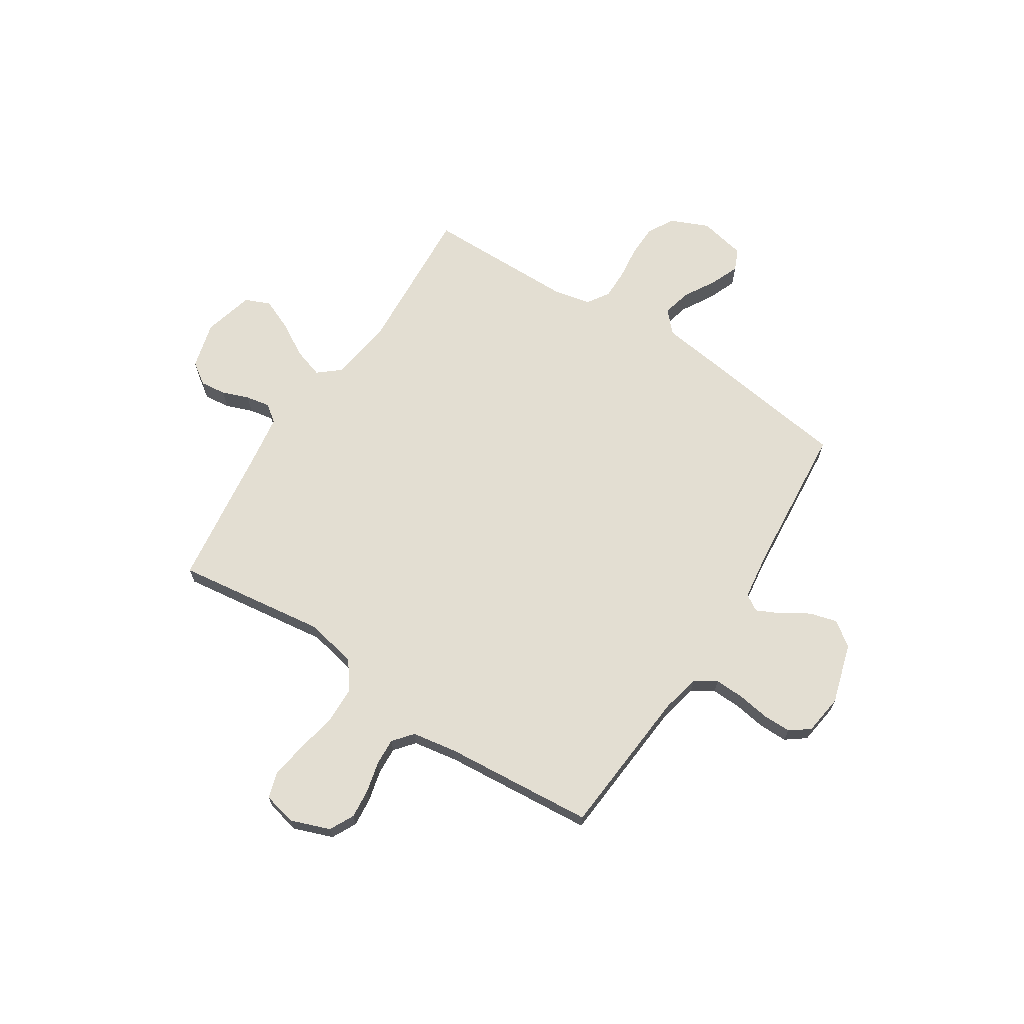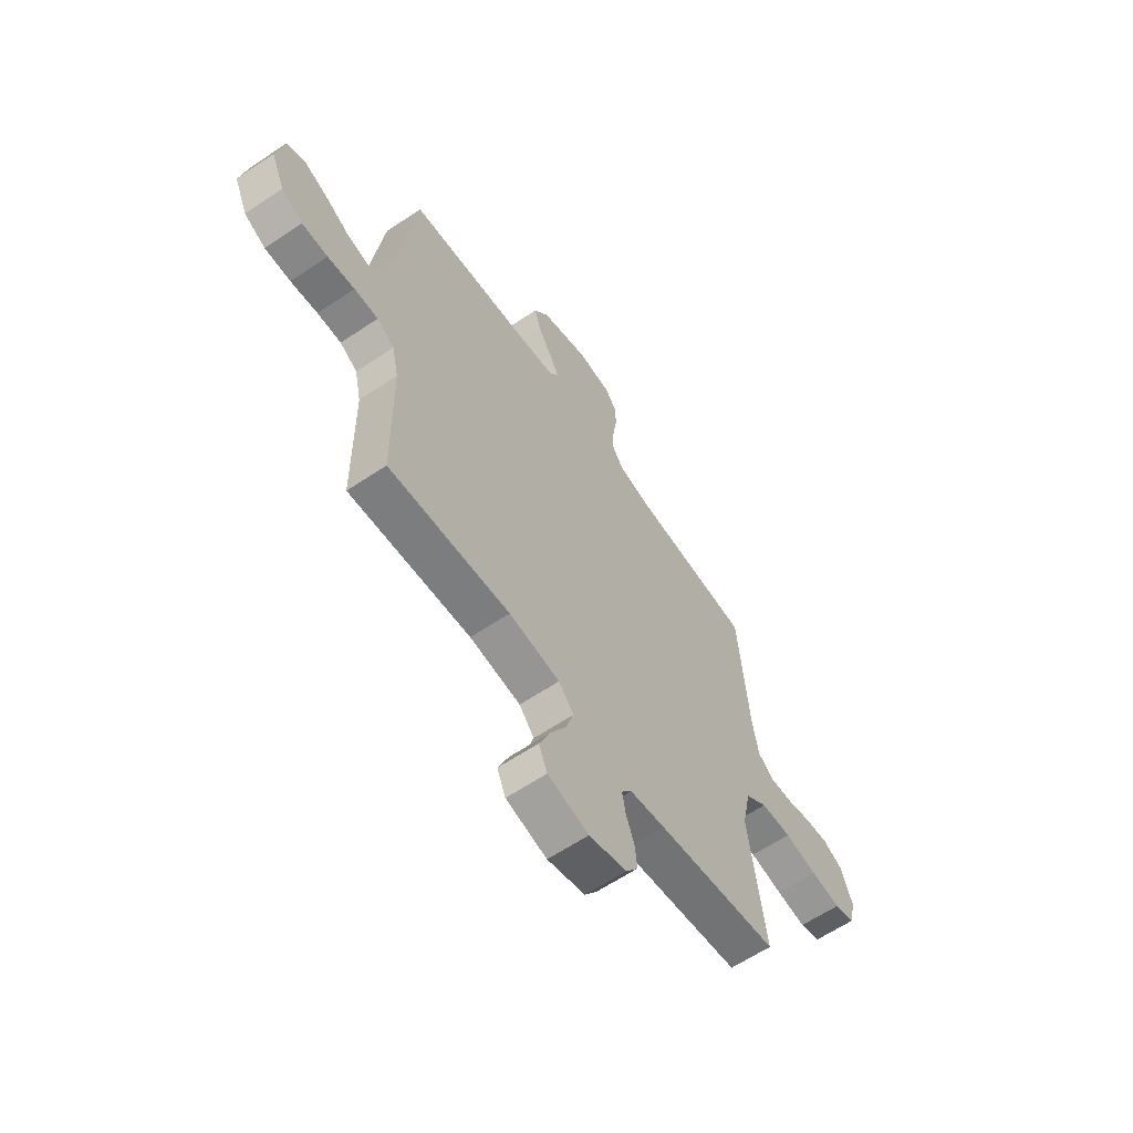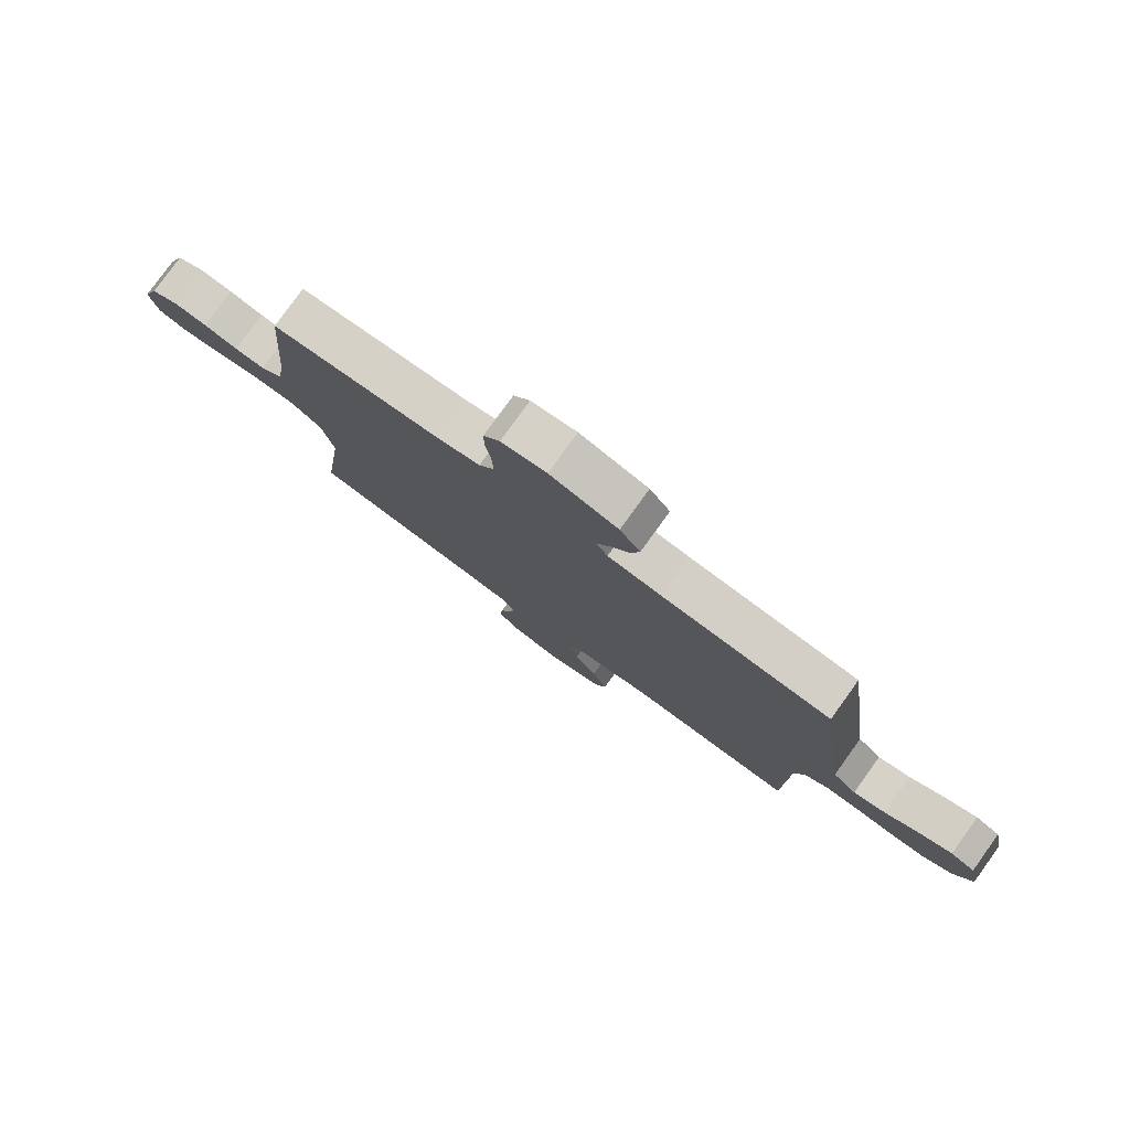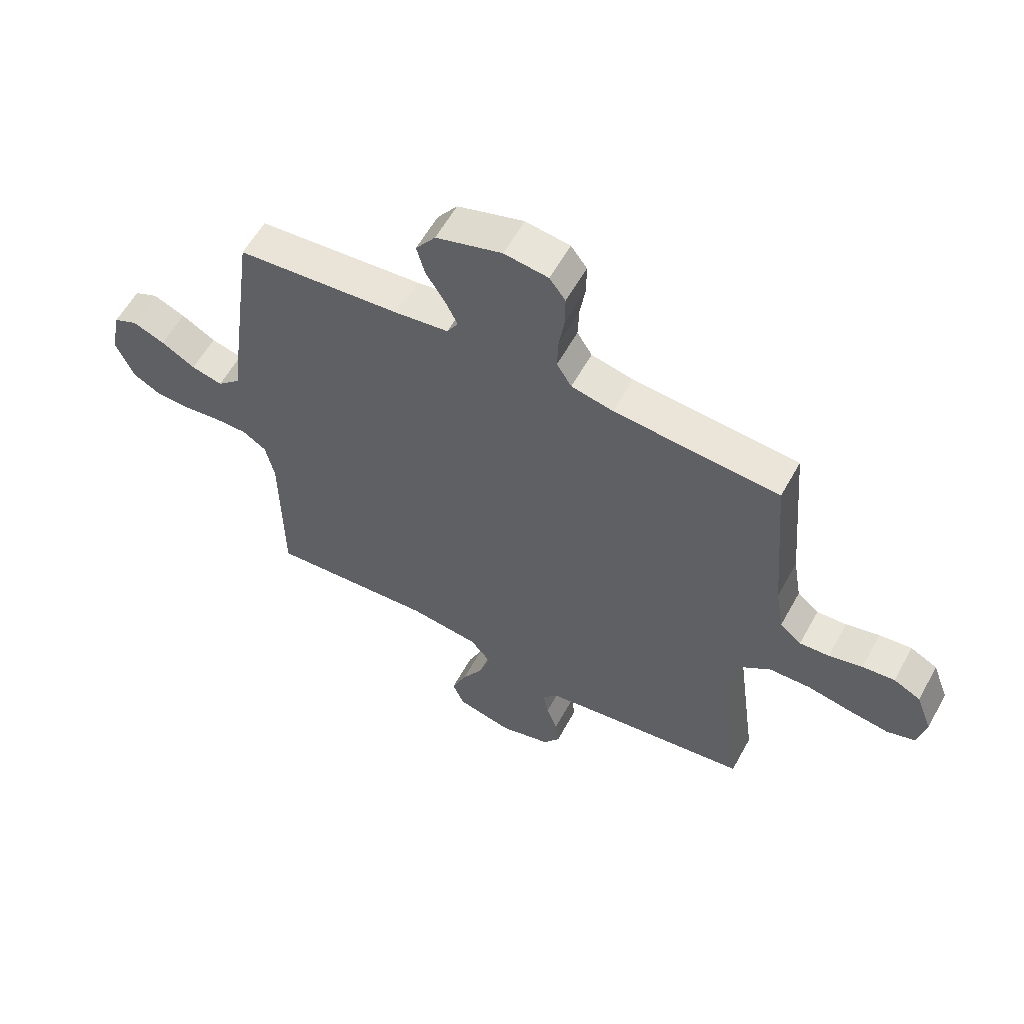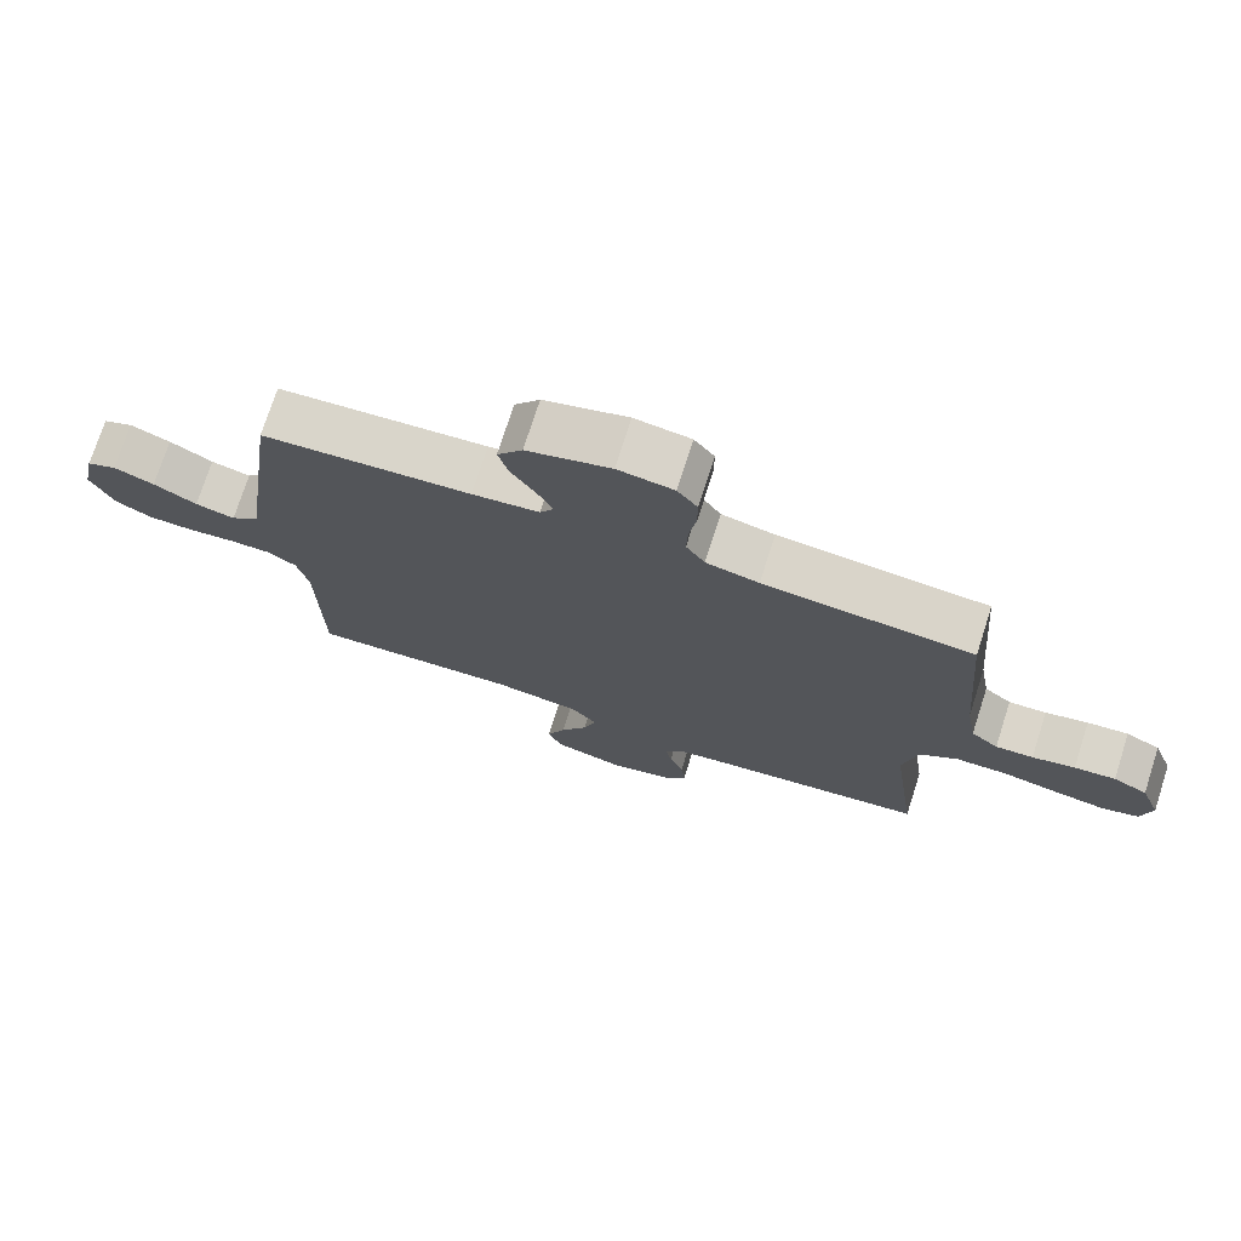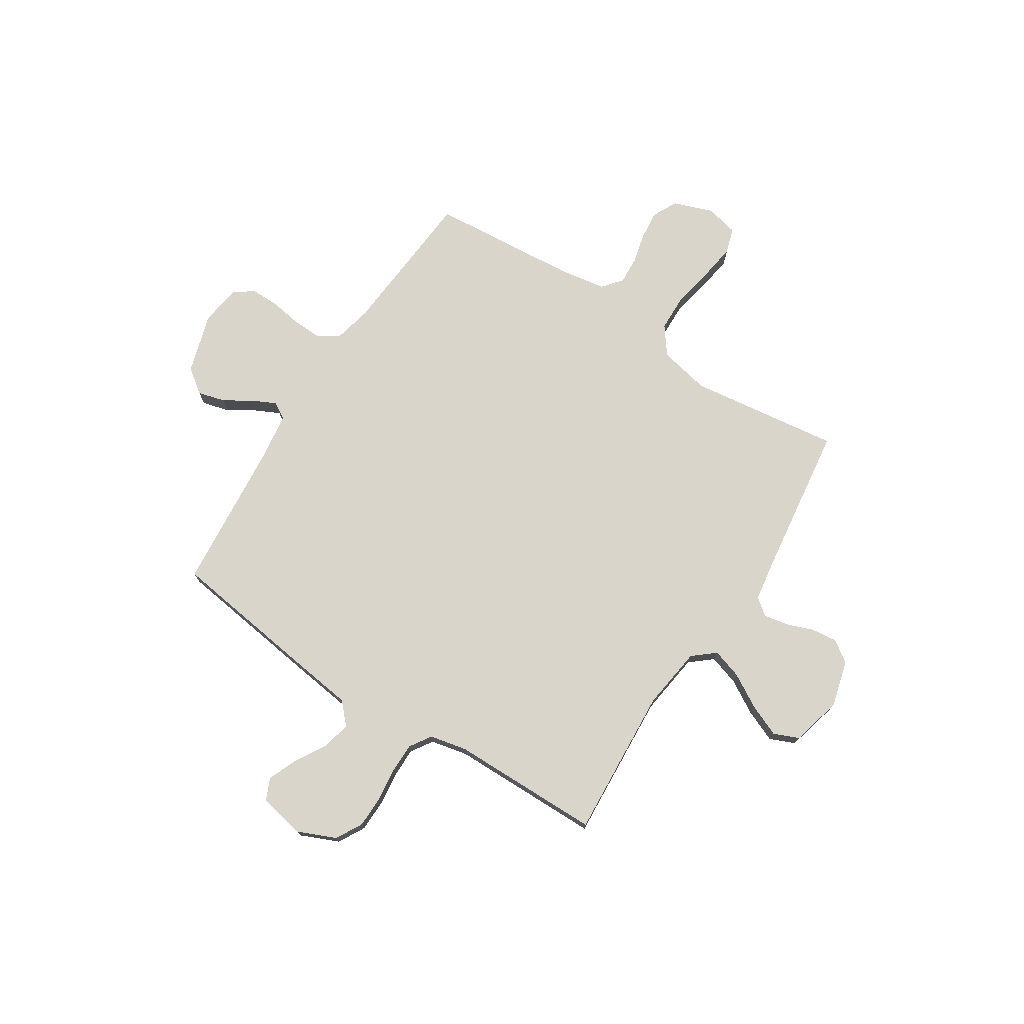
<metadata>
{"format":"obj","ext":"obj","renderer":"f3d","projection":"perspective","resolution":1024,"background":"white","views":[{"elev":67.7,"azim":-57.1,"up":"+Y"},{"elev":-61.8,"azim":124.4,"up":"+Z"},{"elev":79.4,"azim":35.8,"up":"+Z"},{"elev":58.7,"azim":-151.3,"up":"+Z"},{"elev":74.3,"azim":-162.2,"up":"+Z"},{"elev":74.7,"azim":122.7,"up":"+Y"}]}
</metadata>
<code>
v 0.5 0.07 -0.5
v 0.2 0.07 -0.481
v 0.074 0.07 -0.498
v 0.037 0.07 -0.542
v 0.056 0.07 -0.602
v 0.095 0.07 -0.669
v 0.122 0.07 -0.733
v 0.101 0.07 -0.783
v 0 0.07 -0.809
v -0.093 0.07 -0.784
v -0.123 0.07 -0.741
v -0.117 0.07 -0.689
v -0.097 0.07 -0.636
v -0.088 0.07 -0.587
v -0.114 0.07 -0.553
v -0.2 0.07 -0.54
v -0.5 0.07 -0.5
v -0.46 0.07 -0.2
v -0.481 0.07 -0.098
v -0.536 0.07 -0.057
v -0.611 0.07 -0.055
v -0.692 0.07 -0.071
v -0.765 0.07 -0.082
v -0.816 0.07 -0.066
v -0.831 0.07 0
v -0.802 0.07 0.078
v -0.753 0.07 0.103
v -0.694 0.07 0.097
v -0.633 0.07 0.082
v -0.579 0.07 0.079
v -0.54 0.07 0.111
v -0.525 0.07 0.2
v -0.5 0.07 0.5
v -0.2 0.07 0.524
v -0.124 0.07 0.541
v -0.097 0.07 0.584
v -0.099 0.07 0.643
v -0.109 0.07 0.707
v -0.109 0.07 0.763
v -0.08 0.07 0.802
v 0 0.07 0.813
v 0.12 0.07 0.777
v 0.156 0.07 0.728
v 0.141 0.07 0.673
v 0.107 0.07 0.619
v 0.084 0.07 0.572
v 0.104 0.07 0.539
v 0.2 0.07 0.526
v 0.5 0.07 0.5
v 0.541 0.07 0.2
v 0.557 0.07 0.077
v 0.599 0.07 0.038
v 0.656 0.07 0.052
v 0.718 0.07 0.088
v 0.776 0.07 0.112
v 0.819 0.07 0.093
v 0.838 0.07 0
v 0.805 0.07 -0.076
v 0.752 0.07 -0.105
v 0.688 0.07 -0.106
v 0.621 0.07 -0.098
v 0.562 0.07 -0.098
v 0.519 0.07 -0.126
v 0.503 0.07 -0.2
v 0.5 0 -0.5
v 0.2 0 -0.481
v 0.074 0 -0.498
v 0.037 0 -0.542
v 0.056 0 -0.602
v 0.095 0 -0.669
v 0.122 0 -0.733
v 0.101 0 -0.783
v 0 0 -0.809
v -0.093 0 -0.784
v -0.123 0 -0.741
v -0.117 0 -0.689
v -0.097 0 -0.636
v -0.088 0 -0.587
v -0.114 0 -0.553
v -0.2 0 -0.54
v -0.5 0 -0.5
v -0.46 0 -0.2
v -0.481 0 -0.098
v -0.536 0 -0.057
v -0.611 0 -0.055
v -0.692 0 -0.071
v -0.765 0 -0.082
v -0.816 0 -0.066
v -0.831 0 0
v -0.802 0 0.078
v -0.753 0 0.103
v -0.694 0 0.097
v -0.633 0 0.082
v -0.579 0 0.079
v -0.54 0 0.111
v -0.525 0 0.2
v -0.5 0 0.5
v -0.2 0 0.524
v -0.124 0 0.541
v -0.097 0 0.584
v -0.099 0 0.643
v -0.109 0 0.707
v -0.109 0 0.763
v -0.08 0 0.802
v 0 0 0.813
v 0.12 0 0.777
v 0.156 0 0.728
v 0.141 0 0.673
v 0.107 0 0.619
v 0.084 0 0.572
v 0.104 0 0.539
v 0.2 0 0.526
v 0.5 0 0.5
v 0.541 0 0.2
v 0.557 0 0.077
v 0.599 0 0.038
v 0.656 0 0.052
v 0.718 0 0.088
v 0.776 0 0.112
v 0.819 0 0.093
v 0.838 0 0
v 0.805 0 -0.076
v 0.752 0 -0.105
v 0.688 0 -0.106
v 0.621 0 -0.098
v 0.562 0 -0.098
v 0.519 0 -0.126
v 0.503 0 -0.2
f 59 60 61
f 58 59 61
f 57 58 61
f 56 57 61
f 55 56 61
f 54 55 61
f 53 54 61
f 52 53 61 62
f 51 52 62 63
f 51 63 64
f 50 51 64
f 49 50 64
f 48 49 64
f 43 44 45
f 42 43 45
f 41 42 45
f 40 41 45
f 39 40 45
f 38 39 45
f 37 38 45
f 36 37 45 46
f 35 36 46 47
f 32 33 34
f 64 1 2
f 48 64 2
f 47 48 2
f 35 47 2
f 34 35 2
f 32 34 2
f 31 32 2
f 27 28 29
f 26 27 29
f 25 26 29
f 24 25 29
f 23 24 29
f 22 23 29
f 21 22 29
f 16 17 18
f 15 16 18 19
f 11 12 13
f 10 11 13
f 9 10 13
f 8 9 13
f 7 8 13
f 6 7 13
f 5 6 13
f 4 5 13 14
f 3 4 14 15
f 30 31 2 3
f 20 21 29 30
f 19 20 30 3
f 3 15 19
f 125 124 123
f 125 123 122
f 125 122 121
f 125 121 120
f 125 120 119
f 125 119 118
f 125 118 117
f 126 125 117 116
f 127 126 116 115
f 128 127 115
f 128 115 114
f 128 114 113
f 128 113 112
f 109 108 107
f 109 107 106
f 109 106 105
f 109 105 104
f 109 104 103
f 109 103 102
f 109 102 101
f 110 109 101 100
f 111 110 100 99
f 98 97 96
f 66 65 128
f 66 128 112
f 66 112 111
f 66 111 99
f 66 99 98
f 66 98 96
f 66 96 95
f 93 92 91
f 93 91 90
f 93 90 89
f 93 89 88
f 93 88 87
f 93 87 86
f 93 86 85
f 82 81 80
f 83 82 80 79
f 77 76 75
f 77 75 74
f 77 74 73
f 77 73 72
f 77 72 71
f 77 71 70
f 77 70 69
f 78 77 69 68
f 79 78 68 67
f 67 66 95 94
f 94 93 85 84
f 67 94 84 83
f 83 79 67
f 1 65 66 2
f 2 66 67 3
f 3 67 68 4
f 4 68 69 5
f 5 69 70 6
f 6 70 71 7
f 7 71 72 8
f 8 72 73 9
f 9 73 74 10
f 10 74 75 11
f 11 75 76 12
f 12 76 77 13
f 13 77 78 14
f 14 78 79 15
f 15 79 80 16
f 16 80 81 17
f 17 81 82 18
f 18 82 83 19
f 19 83 84 20
f 20 84 85 21
f 21 85 86 22
f 22 86 87 23
f 23 87 88 24
f 24 88 89 25
f 25 89 90 26
f 26 90 91 27
f 27 91 92 28
f 28 92 93 29
f 29 93 94 30
f 30 94 95 31
f 31 95 96 32
f 32 96 97 33
f 33 97 98 34
f 34 98 99 35
f 35 99 100 36
f 36 100 101 37
f 37 101 102 38
f 38 102 103 39
f 39 103 104 40
f 40 104 105 41
f 41 105 106 42
f 42 106 107 43
f 43 107 108 44
f 44 108 109 45
f 45 109 110 46
f 46 110 111 47
f 47 111 112 48
f 48 112 113 49
f 49 113 114 50
f 50 114 115 51
f 51 115 116 52
f 52 116 117 53
f 53 117 118 54
f 54 118 119 55
f 55 119 120 56
f 56 120 121 57
f 57 121 122 58
f 58 122 123 59
f 59 123 124 60
f 60 124 125 61
f 61 125 126 62
f 62 126 127 63
f 63 127 128 64
f 64 128 65 1

</code>
